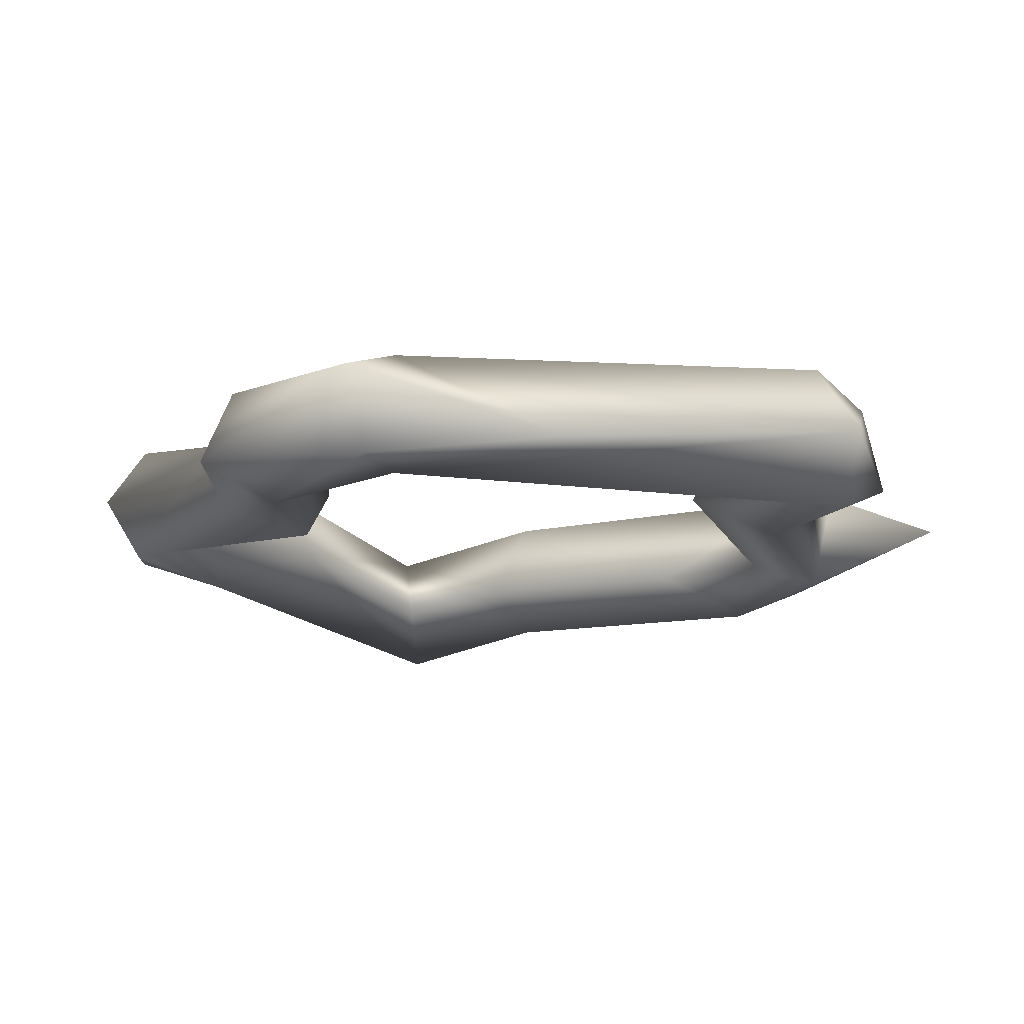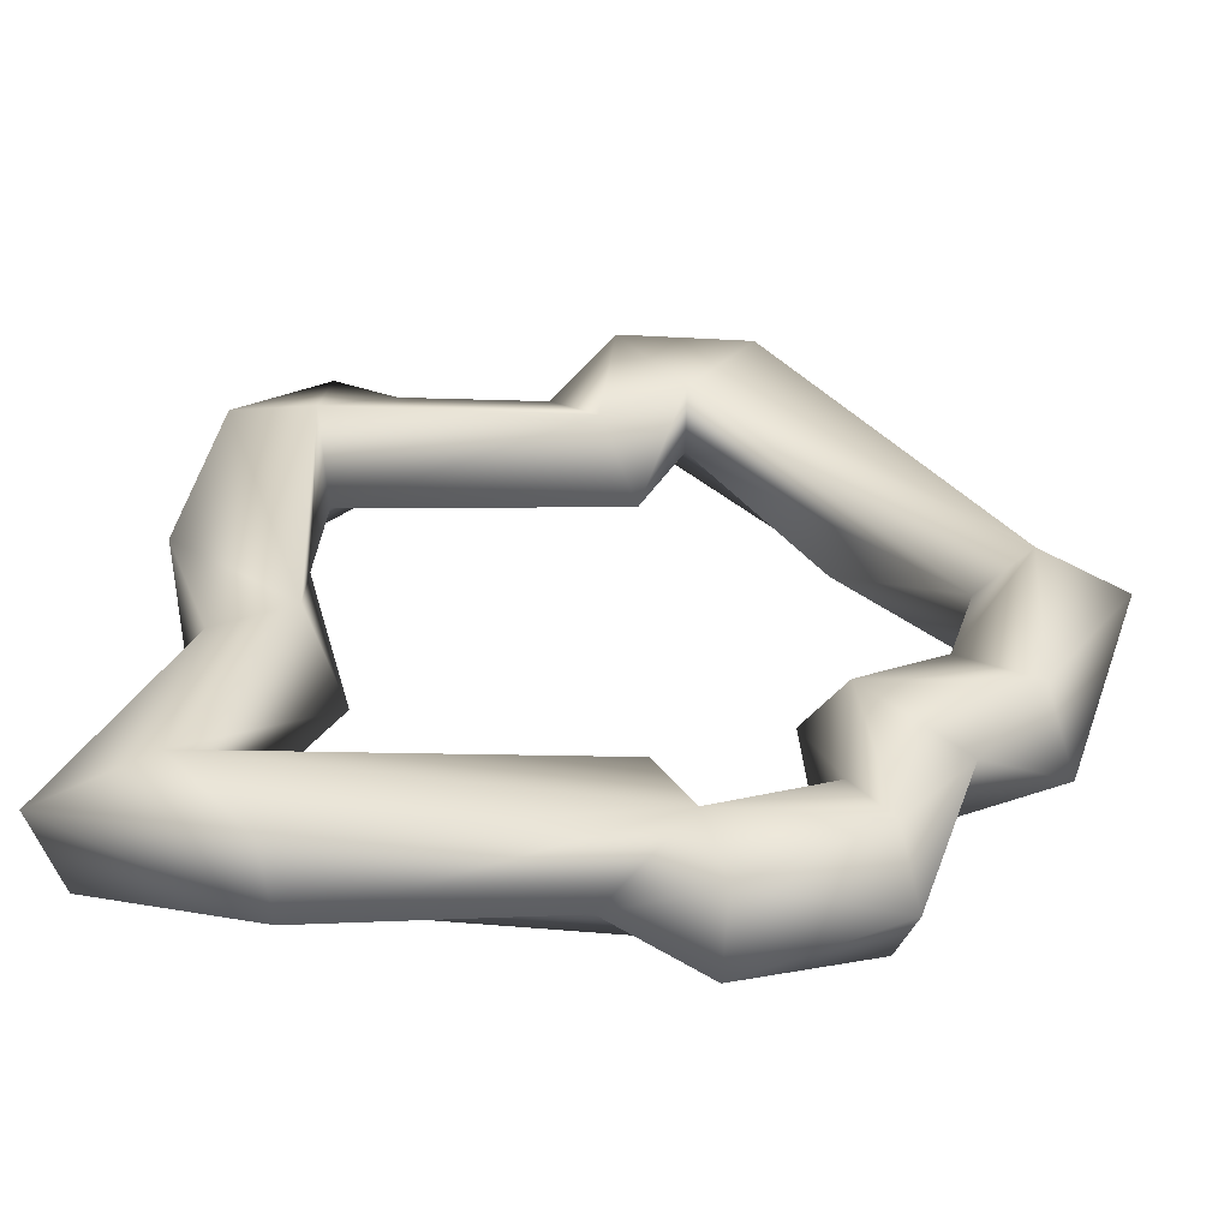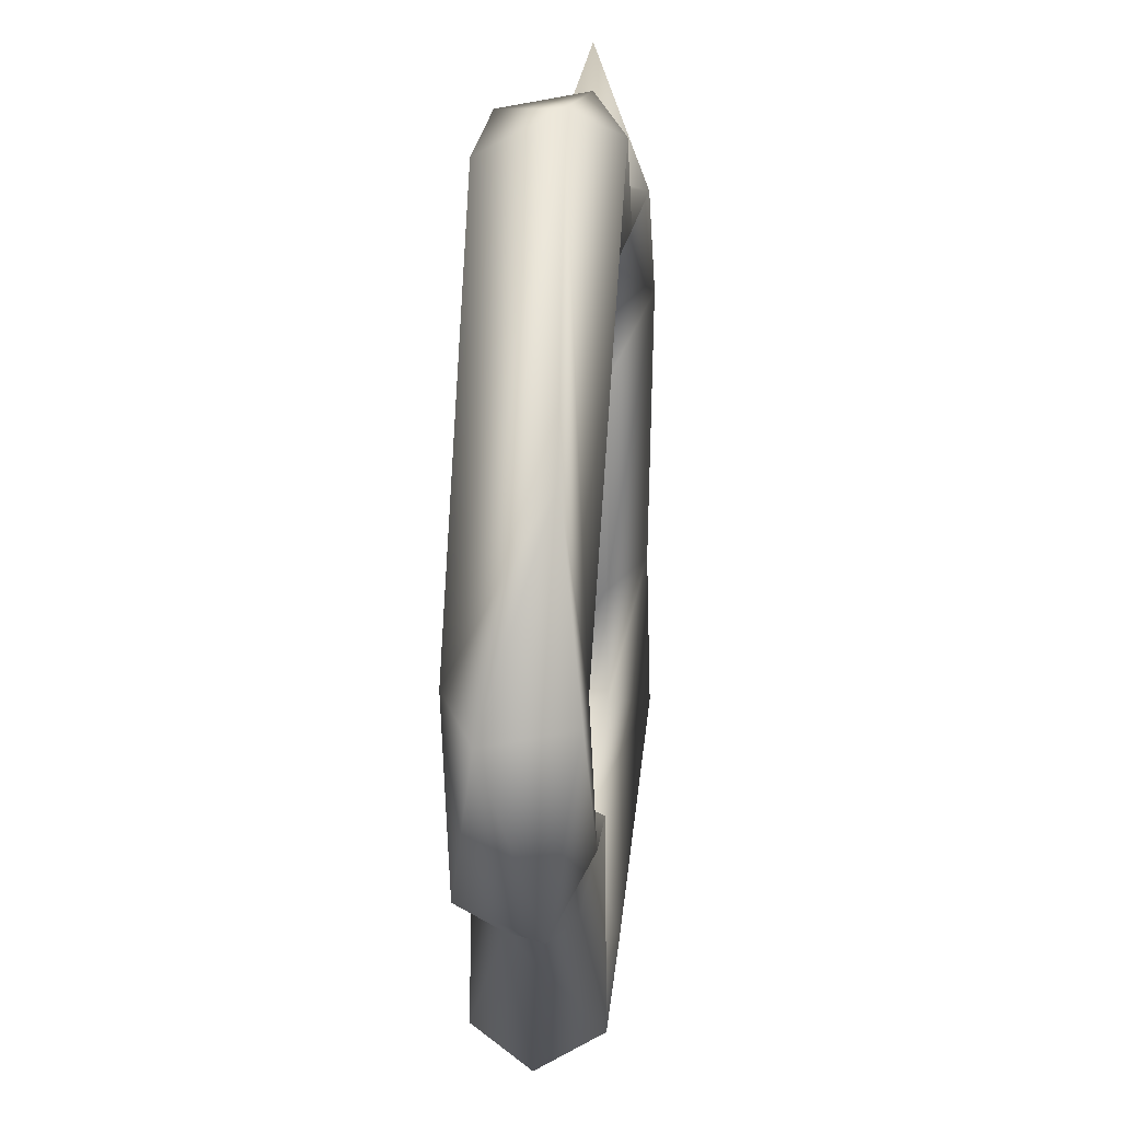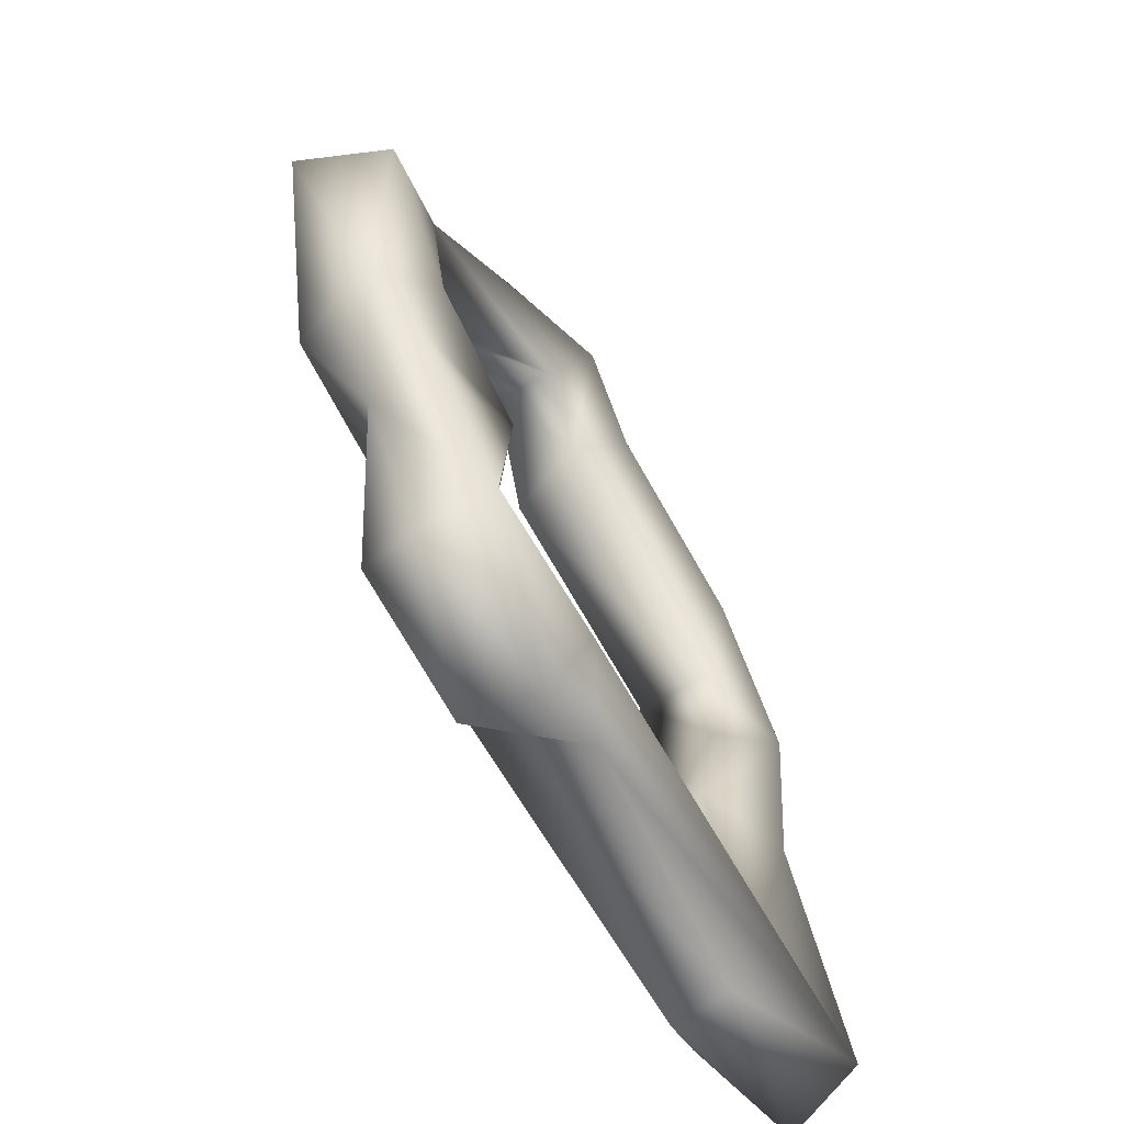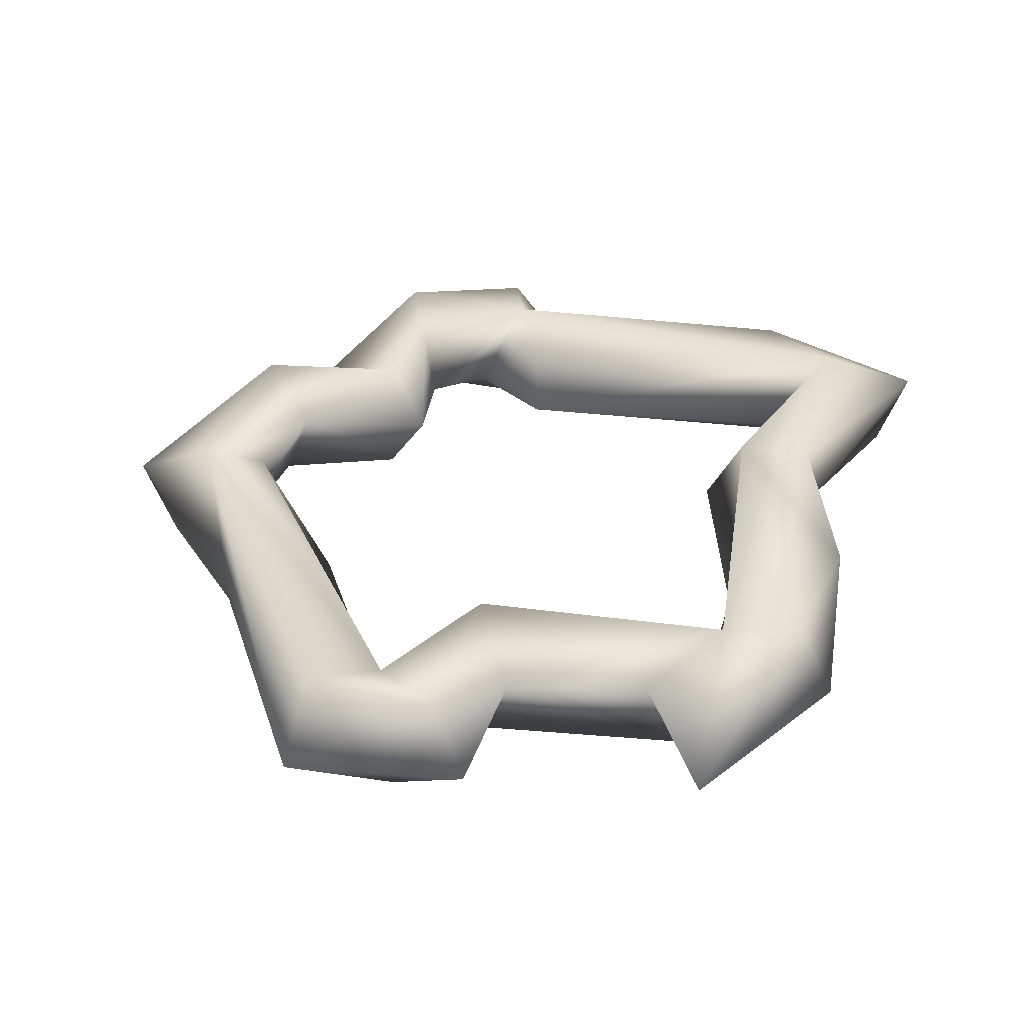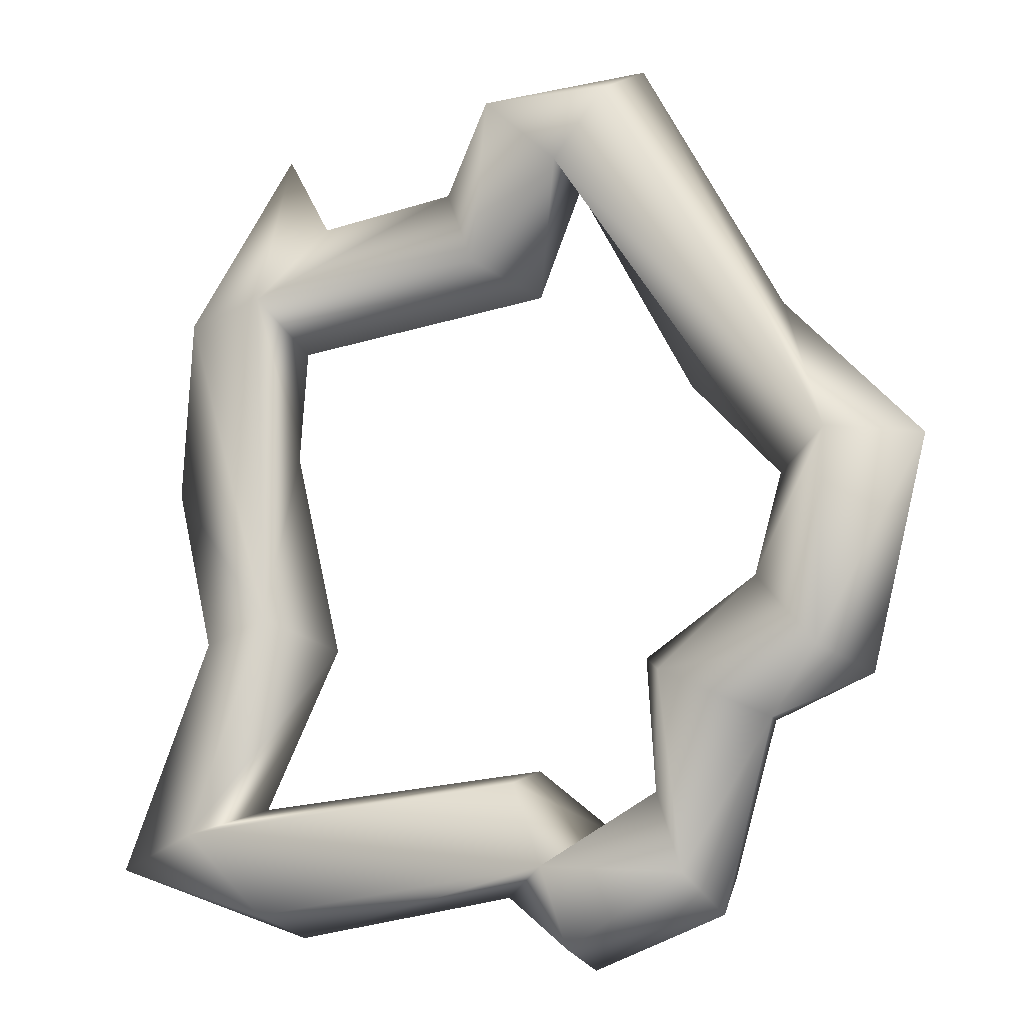
<metadata>
{"format":"obj","ext":"obj","renderer":"f3d","projection":"perspective","resolution":1024,"background":"white","views":[{"elev":-17.6,"azim":-64.9,"up":"+Y"},{"elev":-58.8,"azim":177.5,"up":"+Z"},{"elev":22.9,"azim":-84.3,"up":"+Z"},{"elev":-67.9,"azim":-60.5,"up":"+Z"},{"elev":35.2,"azim":11.2,"up":"+Y"},{"elev":-13.5,"azim":-154.2,"up":"+Z"}]}
</metadata>
<code>
o SR.001_CUCurve.059
v 0.6326 7.2e-05 0.6154
v 0.6332 0.001974 0.6165
v 0.6347 -0.000795 0.6194
v 0.6364 -0.000956 0.6179
v 0.6372 0.001468 0.6144
v 0.6373 -0.000894 0.6139
v 0.6378 -0.00202 0.6169
v 0.6402 -0.000804 0.6162
v 0.6378 0.001892 0.6169
v 0.6389 0.001454 0.6195
v 0.6391 -0.00079 0.6201
v 0.6504 0.001927 0.6184
v 0.6526 -0.001903 0.6177
v 0.6475 -0.000641 0.6151
v 0.648 0.001395 0.6157
v 0.649 -0.000716 0.6194
v 0.6536 0.000685 0.6174
v 0.6507 7.6e-05 0.6249
v 0.6502 0.001415 0.6246
v 0.6478 0.001891 0.6253
v 0.6494 -0.001951 0.6245
v 0.6465 -0.000811 0.6245
v 0.6504 -0.002007 0.6334
v 0.6518 0.000852 0.63
v 0.6481 -0.000759 0.6313
v 0.652 -0.000894 0.6354
v 0.6508 0.001917 0.6357
v 0.6479 -0.00078 0.635
v 0.6483 0.001868 0.6363
v 0.647 -0.002013 0.6376
v 0.6483 -0.000162 0.6419
v 0.6462 0.000991 0.6387
v 0.6417 0.000772 0.6392
v 0.6402 0.001852 0.6364
v 0.639 -0.000779 0.6358
v 0.6406 -0.001961 0.6382
v 0.6376 0.001221 0.6397
v 0.6375 -0.000761 0.6392
v 0.6383 -0.001983 0.6414
v 0.6408 -0.000819 0.6421
v 0.6397 0.00183 0.6418
v 0.6351 -0.00056 0.6429
v 0.6356 0.001941 0.6415
v 0.6285 0.001959 0.6295
v 0.6306 -0.000882 0.6344
v 0.6302 0.001003 0.6284
v 0.6337 -0.000683 0.632
v 0.6258 0.000749 0.6292
v 0.6292 -0.001803 0.6291
v 0.6269 -0.001872 0.6293
v 0.628 -0.000805 0.6224
v 0.629 0.001826 0.623
v 0.6311 0.001038 0.6253
v 0.6298 -0.001985 0.6243
v 0.6308 0.000657 0.6211
v 0.6339 0.001932 0.6225
v 0.6338 -0.001874 0.6232
v 0.6351 -5.6e-05 0.6233
v 0.6314 -0.001364 0.6213
v 0.6343 0.001369 0.619
v 0.633 -0.002015 0.6166
f 3 9 60
f 61 4 3
f 1 6 61
f 5 6 1
f 6 7 61
f 5 8 6
f 4 10 9
f 7 11 4
f 10 12 9
f 8 13 7
f 9 14 8
f 12 15 9
f 11 12 10
f 13 16 11
f 15 17 14
f 12 17 15
f 12 19 17
f 18 21 13
f 21 22 16
f 22 20 12
f 20 24 19
f 23 25 22
f 24 26 21
f 25 29 20
f 23 28 25
f 26 30 23
f 27 31 26
f 29 31 27
f 29 32 31
f 33 36 30
f 29 33 32
f 28 34 29
f 30 35 28
f 35 37 34
f 37 41 34
f 33 40 36
f 39 38 35
f 41 42 40
f 37 43 41
f 37 44 43
f 42 49 39
f 44 45 42
f 38 46 37
f 49 47 38
f 44 48 45
f 48 51 50
f 44 52 48
f 49 53 46
f 50 54 49
f 53 52 44
f 51 54 50
f 52 55 51
f 53 56 52
f 51 57 54
f 55 59 51
f 56 55 52
f 57 58 53
f 58 56 53
f 58 60 56
f 60 2 56
f 59 61 57
f 55 61 59
f 60 9 2
f 3 4 9
f 2 5 1
f 2 9 5
f 61 7 4
f 5 9 8
f 6 8 7
f 4 11 10
f 7 13 11
f 9 15 14
f 11 16 12
f 8 14 13
f 14 17 13
f 17 18 13
f 17 19 18
f 12 20 19
f 13 21 16
f 16 22 12
f 19 24 18
f 20 27 24
f 21 23 22
f 18 24 21
f 22 25 20
f 21 26 23
f 24 27 26
f 20 29 27
f 25 28 29
f 23 30 28
f 26 31 30
f 31 32 30
f 32 33 30
f 29 34 33
f 28 35 34
f 30 36 35
f 34 41 33
f 35 38 37
f 36 39 35
f 33 41 40
f 36 40 39
f 40 42 39
f 41 43 42
f 43 44 42
f 39 49 38
f 42 45 49
f 37 46 44
f 38 47 46
f 45 48 50
f 45 50 49
f 47 49 46
f 48 52 51
f 46 53 44
f 49 54 53
f 54 57 53
f 51 59 57
f 57 3 58
f 56 2 55
f 58 3 60
f 57 61 3
f 55 1 61
f 55 2 1

</code>
